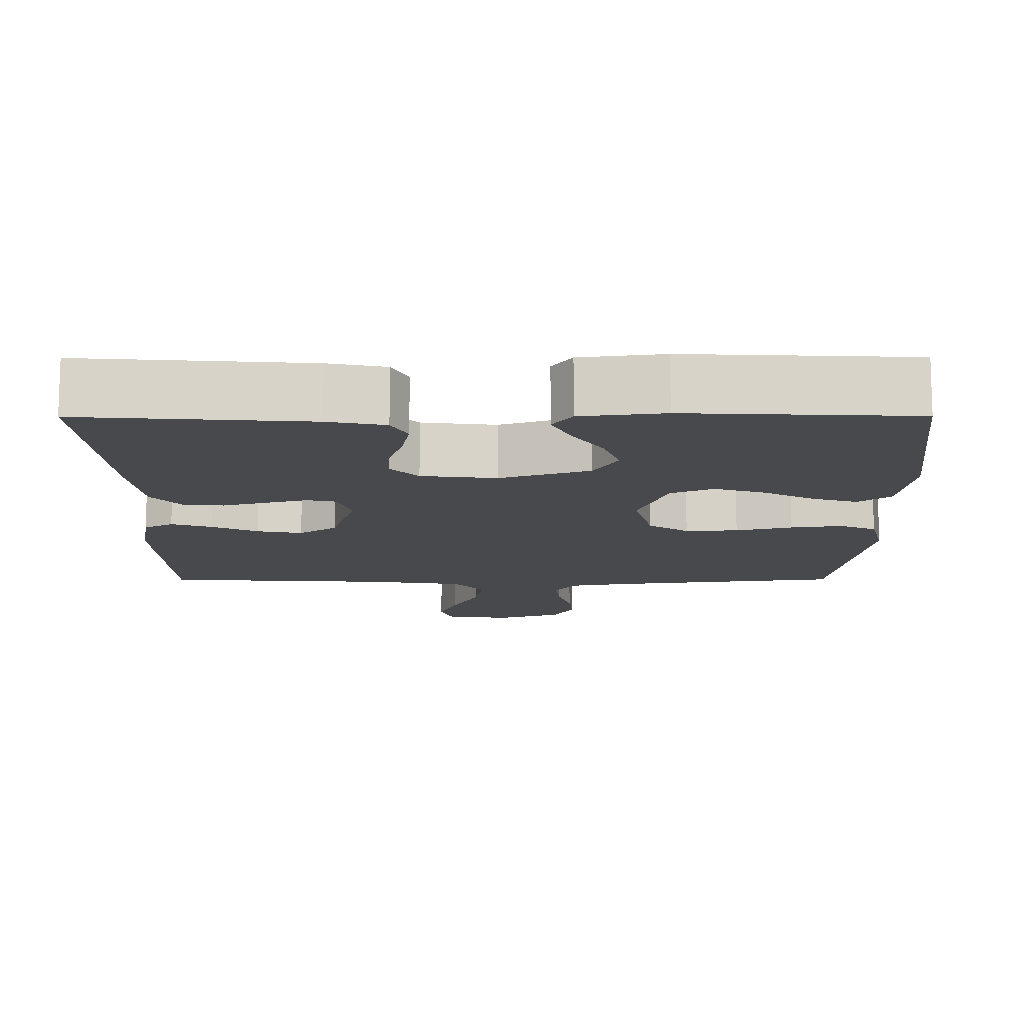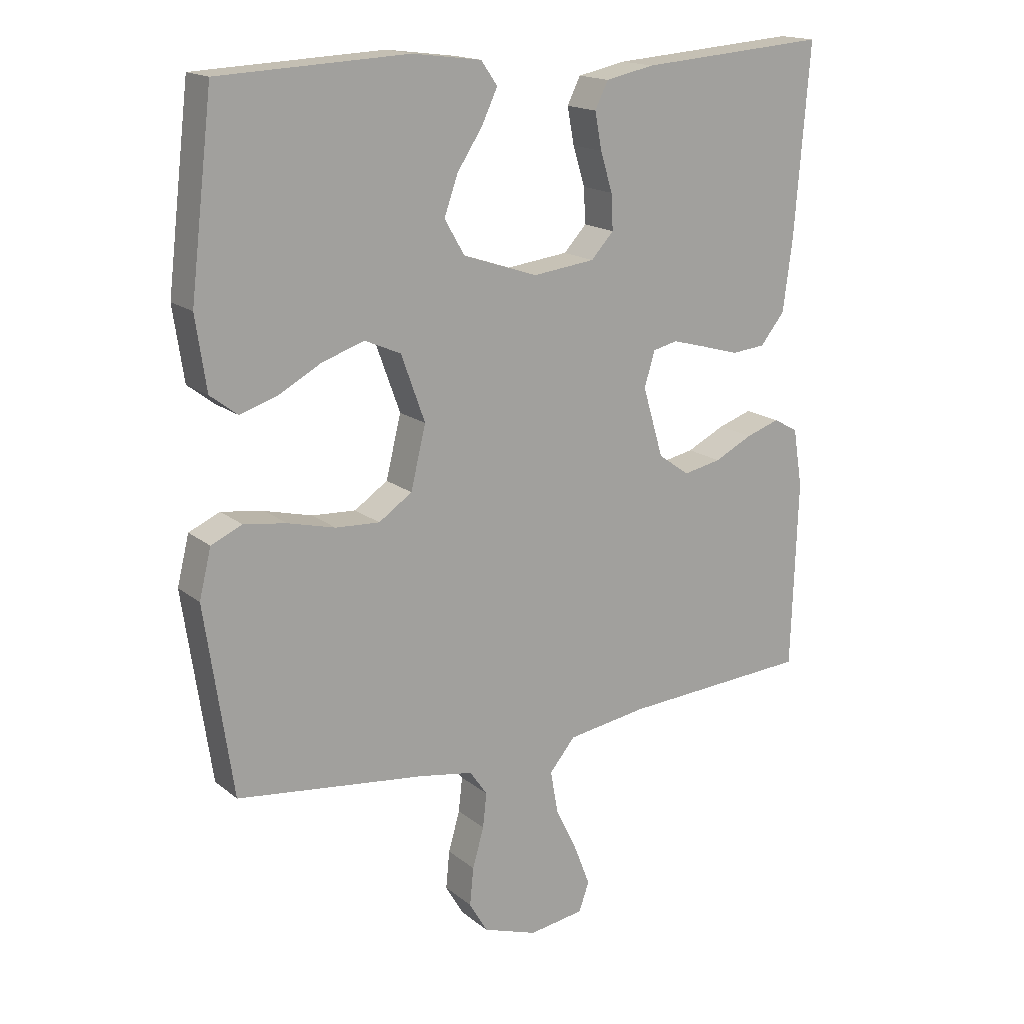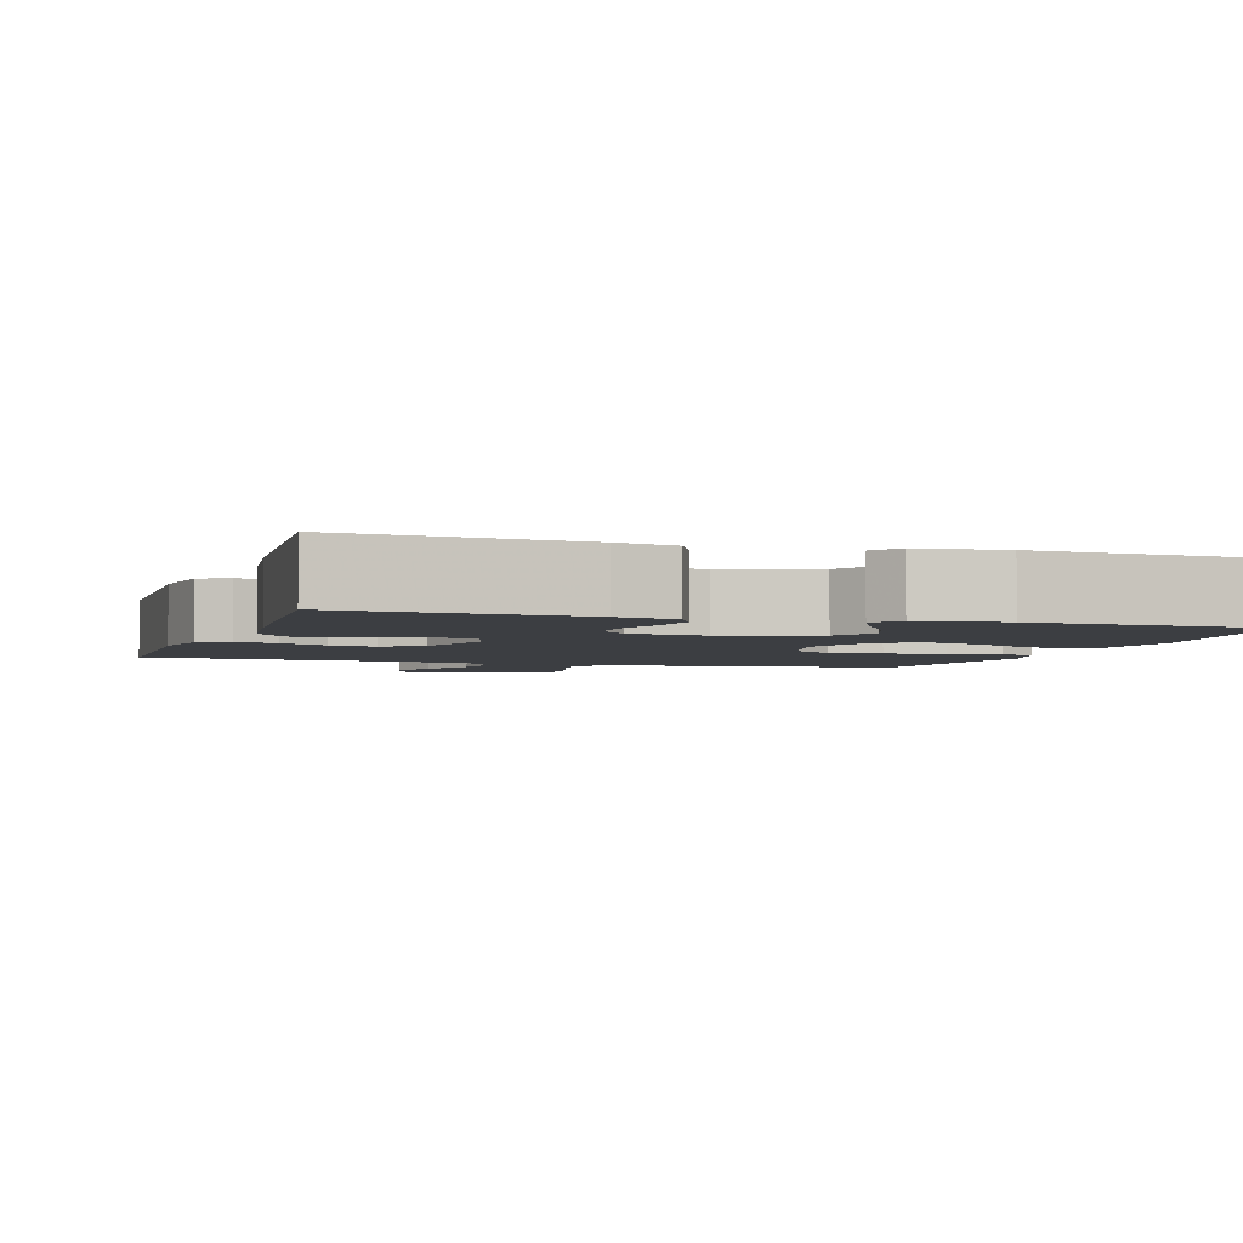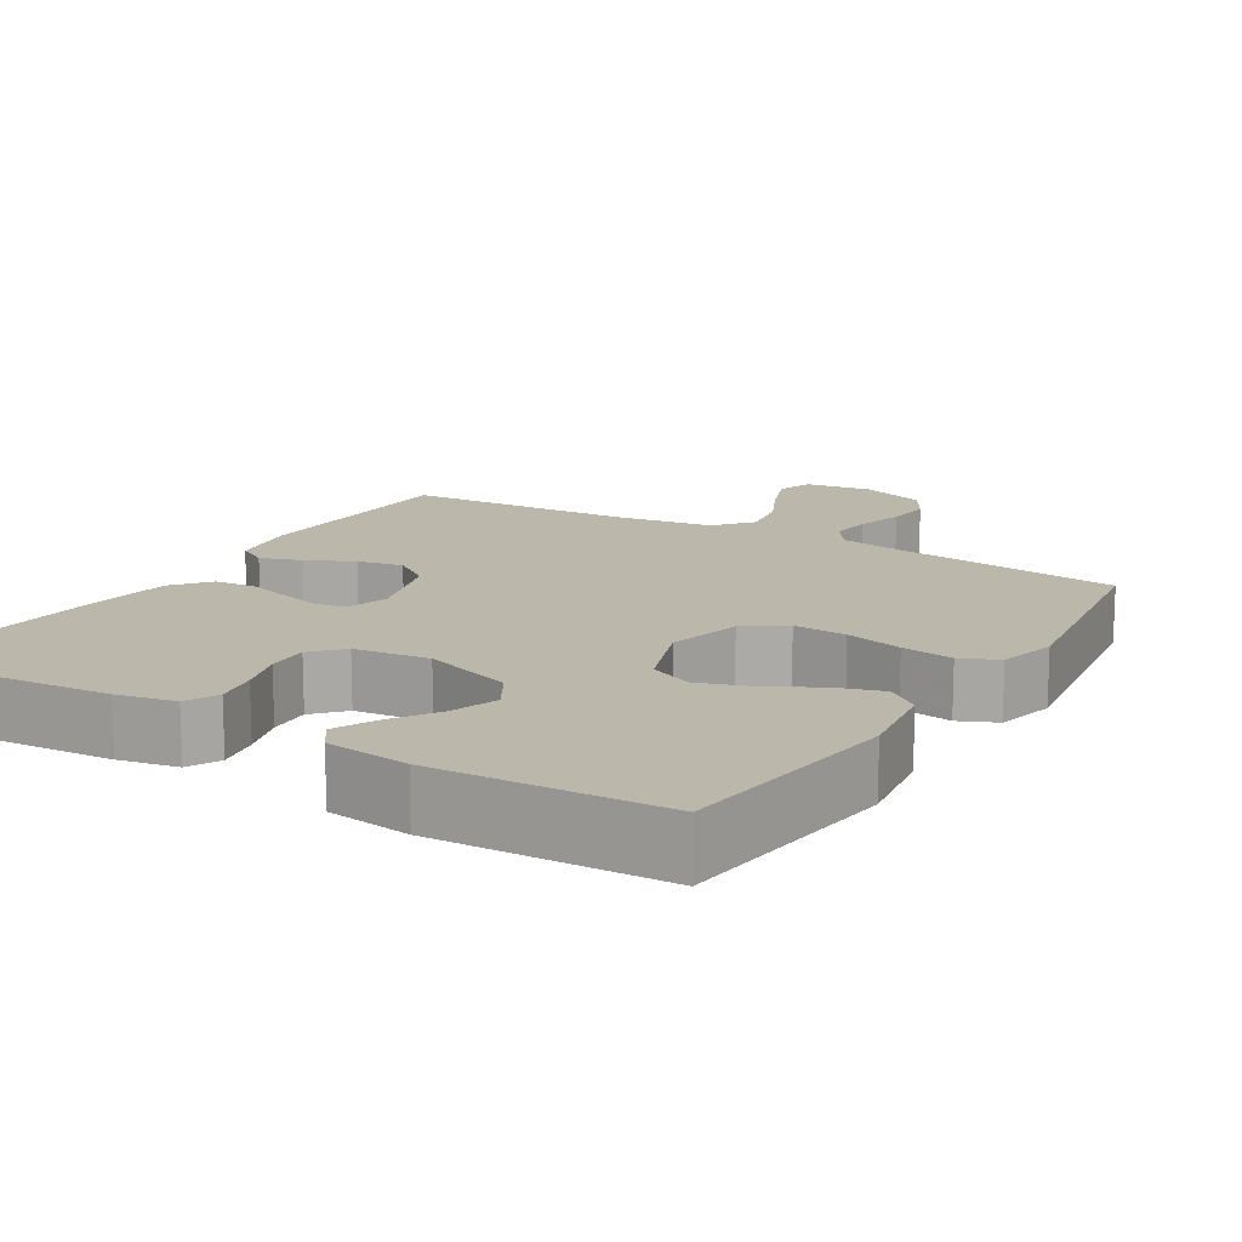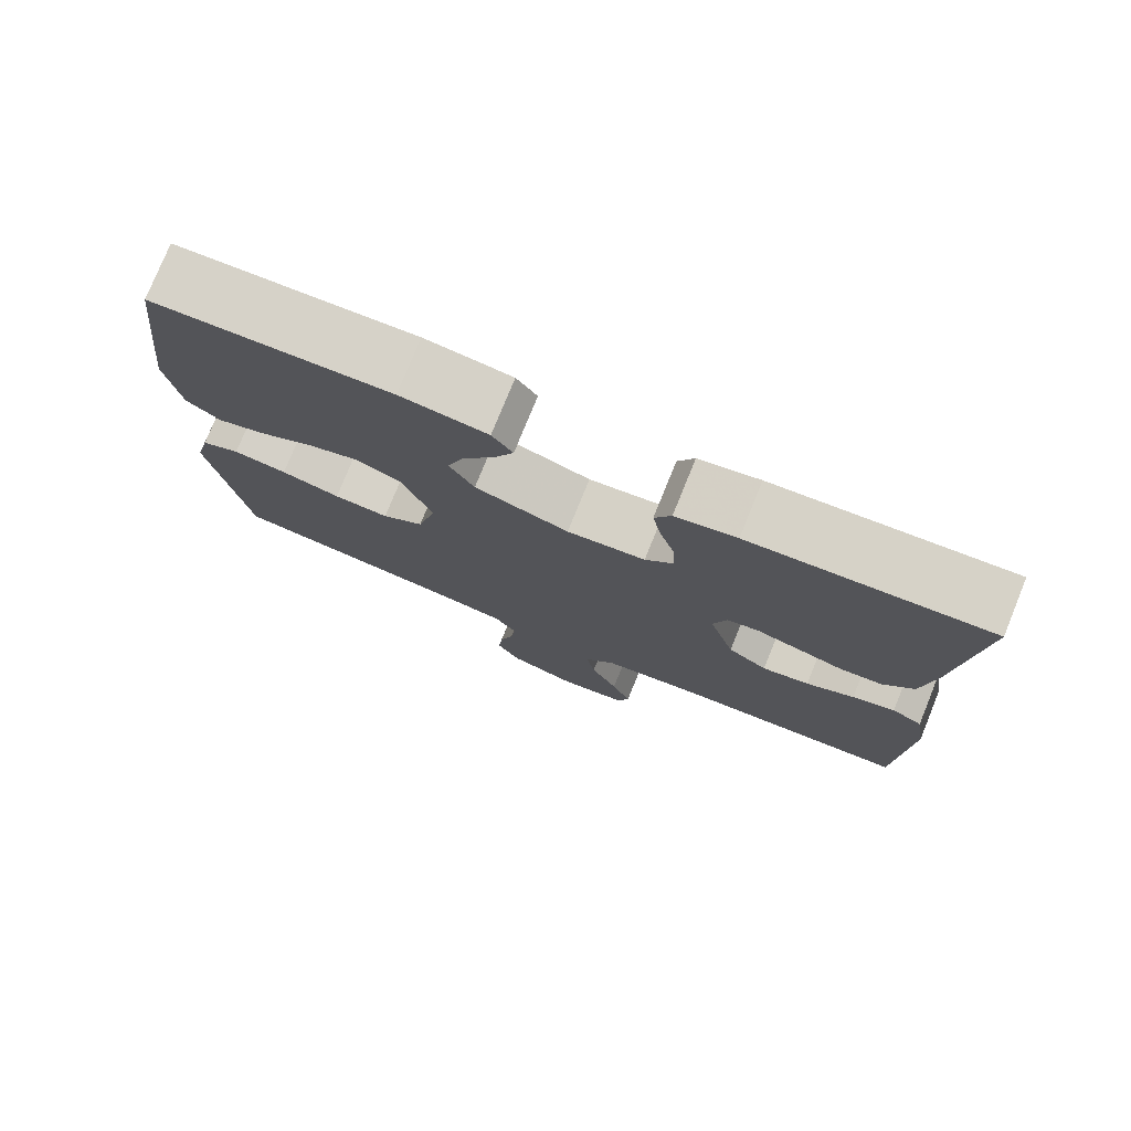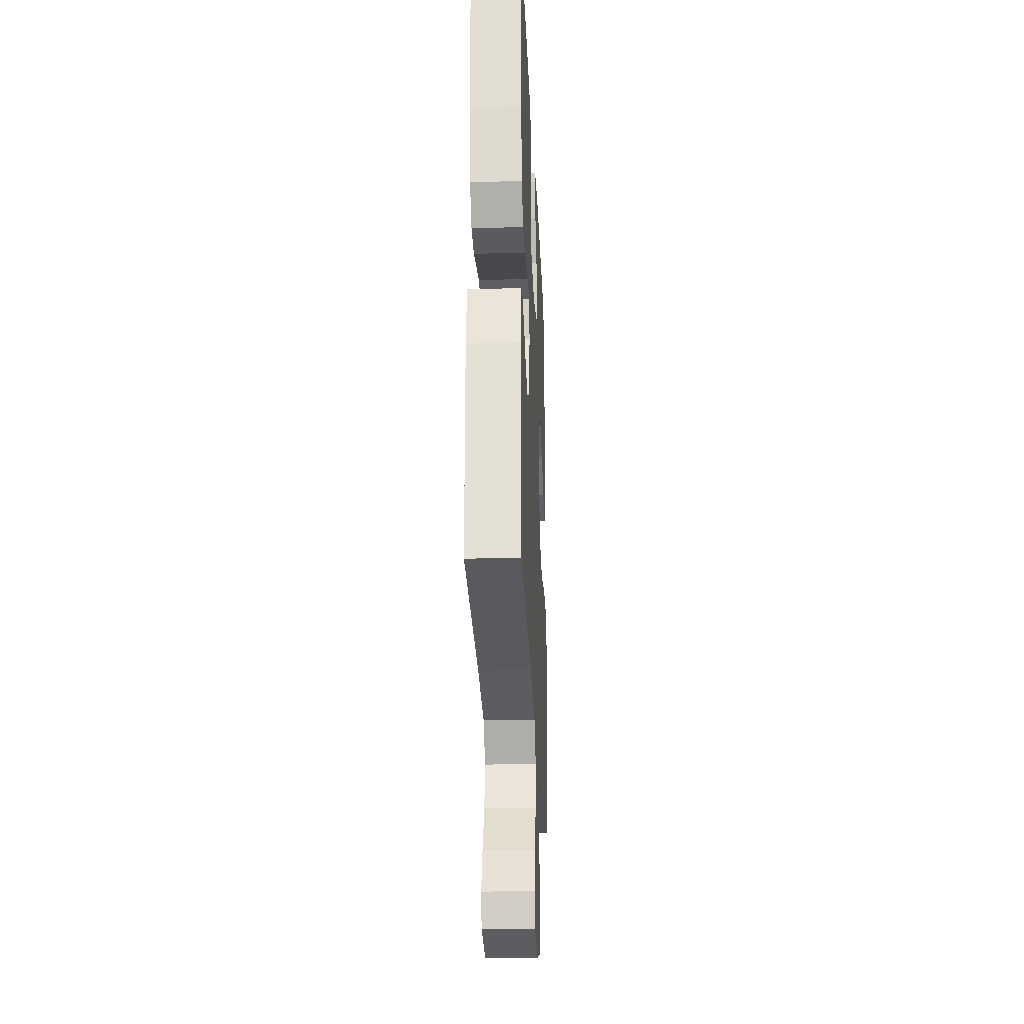
<metadata>
{"format":"obj","ext":"obj","renderer":"f3d","projection":"perspective","resolution":1024,"background":"white","views":[{"elev":-12.4,"azim":0.2,"up":"+Y"},{"elev":16.8,"azim":147.0,"up":"+Z"},{"elev":-3.3,"azim":-17.7,"up":"+Y"},{"elev":14.4,"azim":31.4,"up":"+Y"},{"elev":77.4,"azim":-157.9,"up":"+Z"},{"elev":-27.5,"azim":-87.4,"up":"+Z"}]}
</metadata>
<code>
v -0.5 0.07 -0.5
v -0.51 0.07 -0.2
v -0.495 0.07 -0.108
v -0.456 0.07 -0.086
v -0.402 0.07 -0.104
v -0.341 0.07 -0.134
v -0.281 0.07 -0.146
v -0.231 0.07 -0.111
v -0.198 0.07 0
v -0.215 0.07 0.056
v -0.254 0.07 0.065
v -0.309 0.07 0.05
v -0.368 0.07 0.033
v -0.422 0.07 0.038
v -0.461 0.07 0.086
v -0.476 0.07 0.2
v -0.5 0.07 0.5
v -0.2 0.07 0.477
v -0.123 0.07 0.461
v -0.102 0.07 0.419
v -0.113 0.07 0.361
v -0.132 0.07 0.299
v -0.135 0.07 0.243
v -0.099 0.07 0.204
v 0 0.07 0.192
v 0.119 0.07 0.232
v 0.151 0.07 0.287
v 0.129 0.07 0.349
v 0.089 0.07 0.41
v 0.064 0.07 0.463
v 0.09 0.07 0.5
v 0.2 0.07 0.514
v 0.5 0.07 0.5
v 0.536 0.07 0.2
v 0.519 0.07 0.085
v 0.476 0.07 0.052
v 0.416 0.07 0.071
v 0.348 0.07 0.108
v 0.281 0.07 0.13
v 0.224 0.07 0.105
v 0.186 0.07 0
v 0.21 0.07 -0.098
v 0.263 0.07 -0.134
v 0.333 0.07 -0.13
v 0.408 0.07 -0.111
v 0.476 0.07 -0.101
v 0.525 0.07 -0.123
v 0.544 0.07 -0.2
v 0.5 0.07 -0.5
v 0.2 0.07 -0.537
v 0.114 0.07 -0.552
v 0.086 0.07 -0.592
v 0.092 0.07 -0.647
v 0.11 0.07 -0.71
v 0.116 0.07 -0.77
v 0.087 0.07 -0.82
v 0 0.07 -0.85
v -0.088 0.07 -0.837
v -0.104 0.07 -0.791
v -0.079 0.07 -0.726
v -0.044 0.07 -0.654
v -0.032 0.07 -0.586
v -0.073 0.07 -0.537
v -0.2 0.07 -0.518
v -0.5 0 -0.5
v -0.51 0 -0.2
v -0.495 0 -0.108
v -0.456 0 -0.086
v -0.402 0 -0.104
v -0.341 0 -0.134
v -0.281 0 -0.146
v -0.231 0 -0.111
v -0.198 0 0
v -0.215 0 0.056
v -0.254 0 0.065
v -0.309 0 0.05
v -0.368 0 0.033
v -0.422 0 0.038
v -0.461 0 0.086
v -0.476 0 0.2
v -0.5 0 0.5
v -0.2 0 0.477
v -0.123 0 0.461
v -0.102 0 0.419
v -0.113 0 0.361
v -0.132 0 0.299
v -0.135 0 0.243
v -0.099 0 0.204
v 0 0 0.192
v 0.119 0 0.232
v 0.151 0 0.287
v 0.129 0 0.349
v 0.089 0 0.41
v 0.064 0 0.463
v 0.09 0 0.5
v 0.2 0 0.514
v 0.5 0 0.5
v 0.536 0 0.2
v 0.519 0 0.085
v 0.476 0 0.052
v 0.416 0 0.071
v 0.348 0 0.108
v 0.281 0 0.13
v 0.224 0 0.105
v 0.186 0 0
v 0.21 0 -0.098
v 0.263 0 -0.134
v 0.333 0 -0.13
v 0.408 0 -0.111
v 0.476 0 -0.101
v 0.525 0 -0.123
v 0.544 0 -0.2
v 0.5 0 -0.5
v 0.2 0 -0.537
v 0.114 0 -0.552
v 0.086 0 -0.592
v 0.092 0 -0.647
v 0.11 0 -0.71
v 0.116 0 -0.77
v 0.087 0 -0.82
v 0 0 -0.85
v -0.088 0 -0.837
v -0.104 0 -0.791
v -0.079 0 -0.726
v -0.044 0 -0.654
v -0.032 0 -0.586
v -0.073 0 -0.537
v -0.2 0 -0.518
f 59 60 61
f 58 59 61
f 57 58 61
f 56 57 61
f 55 56 61
f 54 55 61
f 53 54 61
f 52 53 61 62
f 51 52 62 63
f 48 49 50
f 47 48 50
f 46 47 50
f 45 46 50
f 44 45 50
f 51 63 64
f 50 51 64
f 44 50 64
f 43 44 64
f 36 37 38
f 35 36 38
f 34 35 38
f 33 34 38
f 32 33 38
f 31 32 38
f 30 31 38
f 29 30 38
f 28 29 38
f 27 28 38 39
f 26 27 39 40
f 20 21 22
f 19 20 22
f 18 19 22
f 17 18 22
f 16 17 22
f 15 16 22
f 14 15 22
f 13 14 22
f 12 13 22
f 11 12 22 23
f 10 11 23 24
f 4 5 6
f 3 4 6
f 2 3 6
f 1 2 6
f 64 1 6
f 64 6 7
f 64 7 8
f 43 64 8
f 42 43 8
f 41 42 8 9
f 41 9 10
f 40 41 10
f 26 40 10
f 25 26 10
f 10 24 25
f 125 124 123
f 125 123 122
f 125 122 121
f 125 121 120
f 125 120 119
f 125 119 118
f 125 118 117
f 126 125 117 116
f 127 126 116 115
f 114 113 112
f 114 112 111
f 114 111 110
f 114 110 109
f 114 109 108
f 128 127 115
f 128 115 114
f 128 114 108
f 128 108 107
f 102 101 100
f 102 100 99
f 102 99 98
f 102 98 97
f 102 97 96
f 102 96 95
f 102 95 94
f 102 94 93
f 102 93 92
f 103 102 92 91
f 104 103 91 90
f 86 85 84
f 86 84 83
f 86 83 82
f 86 82 81
f 86 81 80
f 86 80 79
f 86 79 78
f 86 78 77
f 86 77 76
f 87 86 76 75
f 88 87 75 74
f 70 69 68
f 70 68 67
f 70 67 66
f 70 66 65
f 70 65 128
f 71 70 128
f 72 71 128
f 72 128 107
f 72 107 106
f 73 72 106 105
f 74 73 105
f 74 105 104
f 74 104 90
f 74 90 89
f 89 88 74
f 1 65 66 2
f 2 66 67 3
f 3 67 68 4
f 4 68 69 5
f 5 69 70 6
f 6 70 71 7
f 7 71 72 8
f 8 72 73 9
f 9 73 74 10
f 10 74 75 11
f 11 75 76 12
f 12 76 77 13
f 13 77 78 14
f 14 78 79 15
f 15 79 80 16
f 16 80 81 17
f 17 81 82 18
f 18 82 83 19
f 19 83 84 20
f 20 84 85 21
f 21 85 86 22
f 22 86 87 23
f 23 87 88 24
f 24 88 89 25
f 25 89 90 26
f 26 90 91 27
f 27 91 92 28
f 28 92 93 29
f 29 93 94 30
f 30 94 95 31
f 31 95 96 32
f 32 96 97 33
f 33 97 98 34
f 34 98 99 35
f 35 99 100 36
f 36 100 101 37
f 37 101 102 38
f 38 102 103 39
f 39 103 104 40
f 40 104 105 41
f 41 105 106 42
f 42 106 107 43
f 43 107 108 44
f 44 108 109 45
f 45 109 110 46
f 46 110 111 47
f 47 111 112 48
f 48 112 113 49
f 49 113 114 50
f 50 114 115 51
f 51 115 116 52
f 52 116 117 53
f 53 117 118 54
f 54 118 119 55
f 55 119 120 56
f 56 120 121 57
f 57 121 122 58
f 58 122 123 59
f 59 123 124 60
f 60 124 125 61
f 61 125 126 62
f 62 126 127 63
f 63 127 128 64
f 64 128 65 1

</code>
